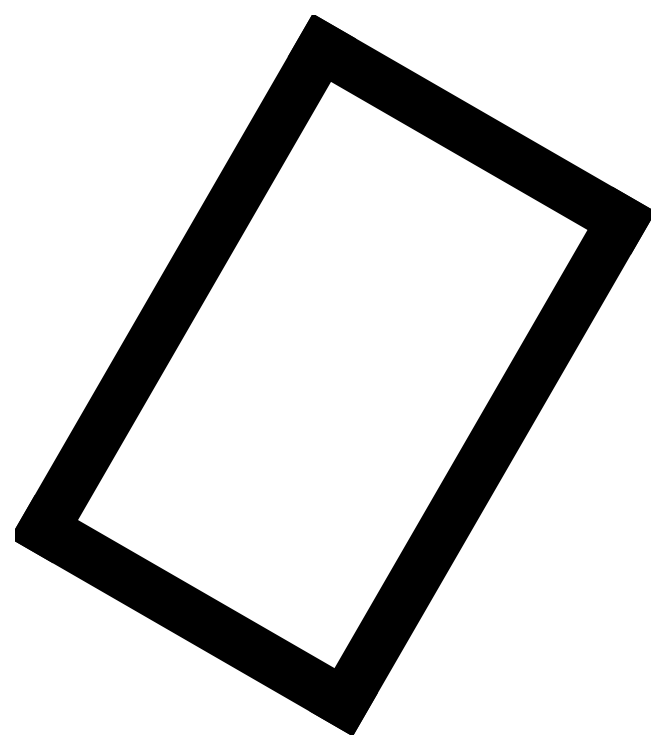
<metadata>
{"format":"dxf","ext":"dxf","renderer":"ezdxf+matplotlib","layout":"modelspace","background":"white","min_lineweight":24,"dpi":150}
</metadata>
<code>
0
SECTION
2
ENTITIES
0
LINE
8
0
10
126.7
20
-36.23
11
139.9
21
-13.28
0
LINE
8
0
10
139.9
20
-13.28
11
125.6
21
-5.032
0
LINE
8
0
10
125.6
20
-5.032
11
112.4
21
-27.98
0
LINE
8
0
10
112.4
20
-27.98
11
126.7
21
-36.23
0
ENDSEC
0
EOF

</code>
